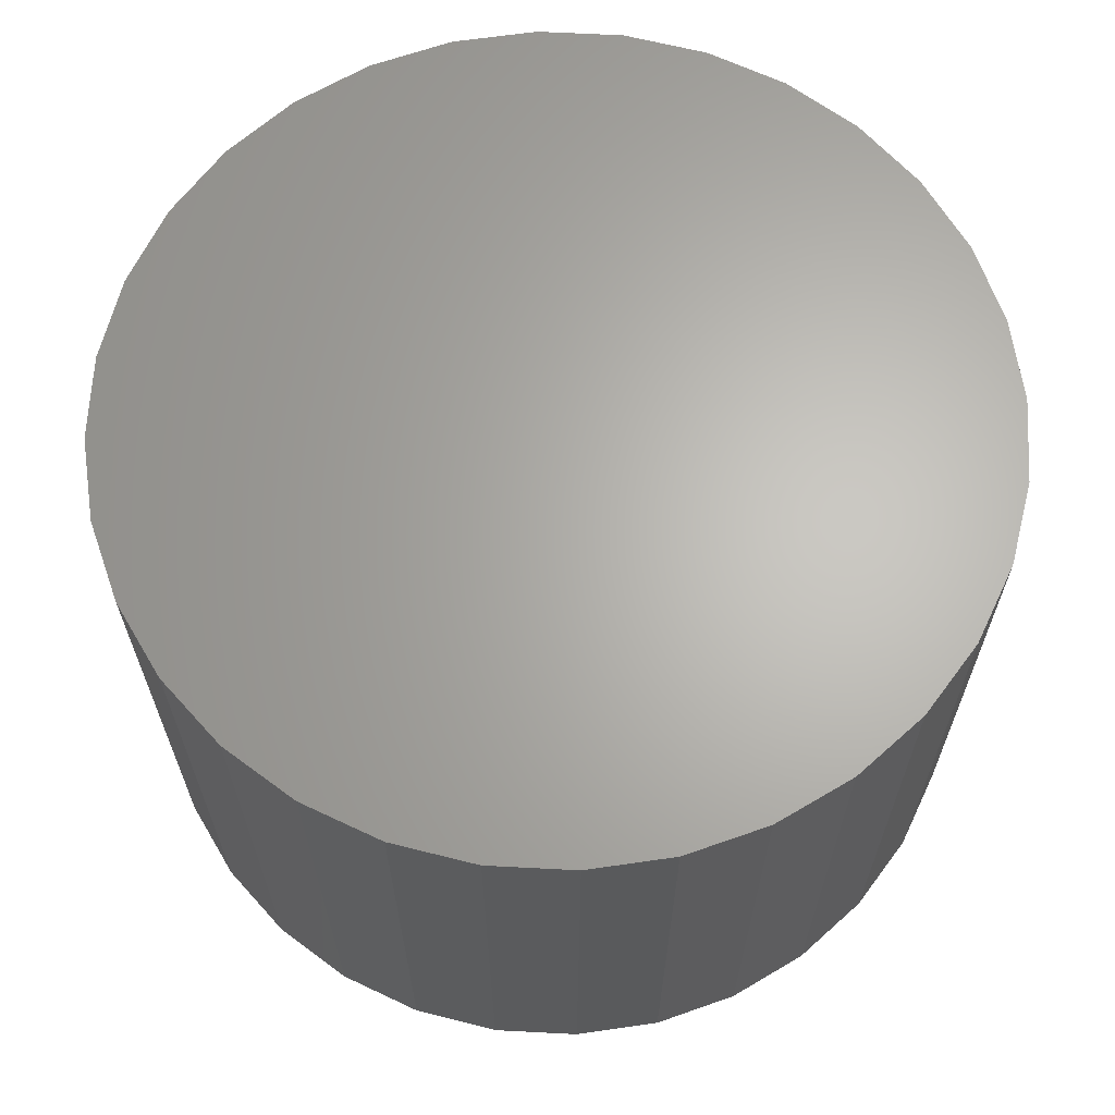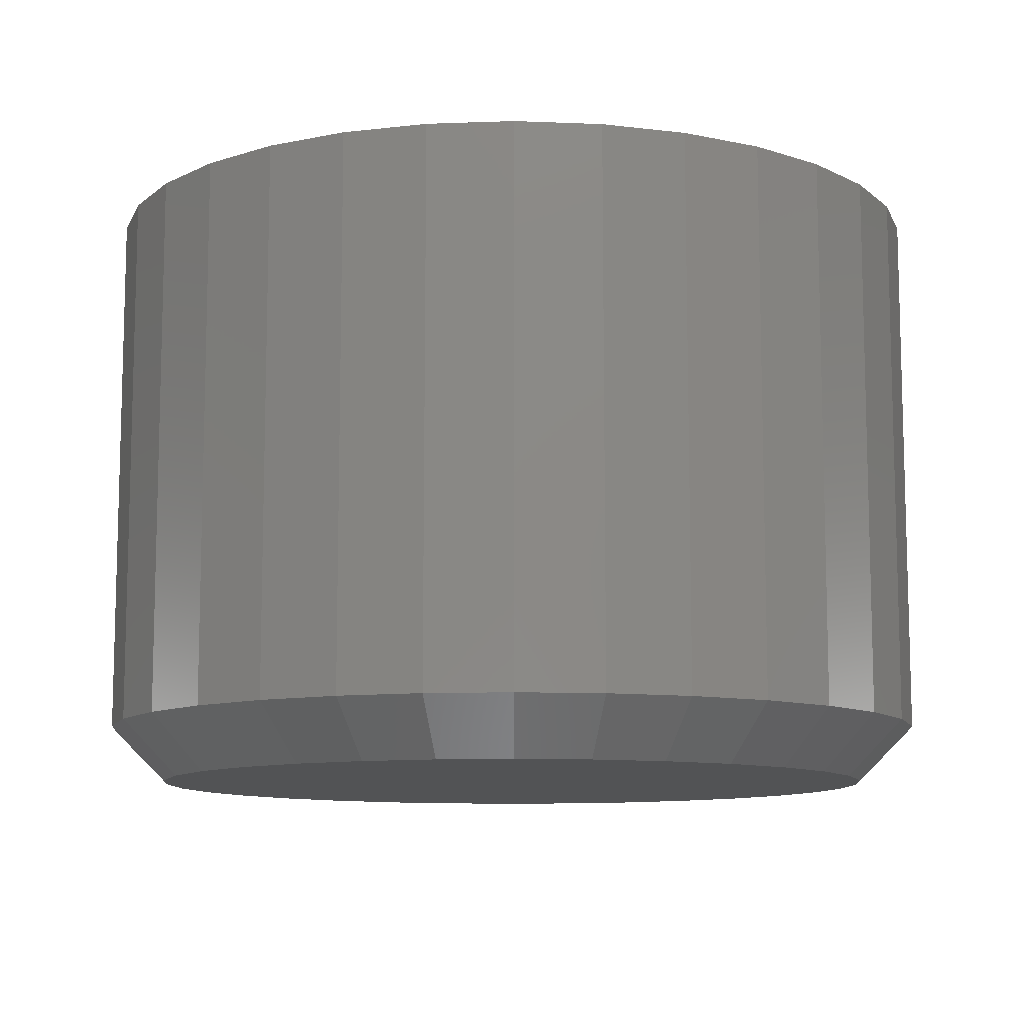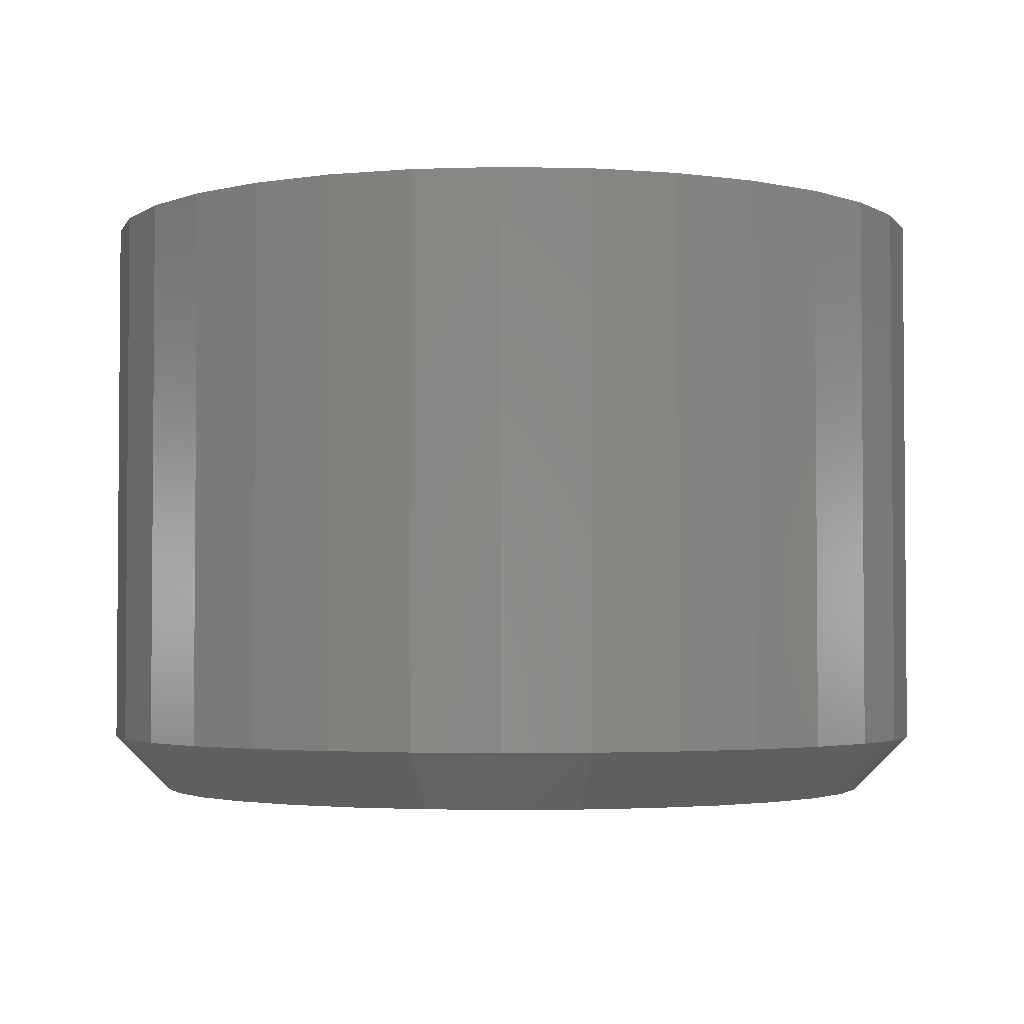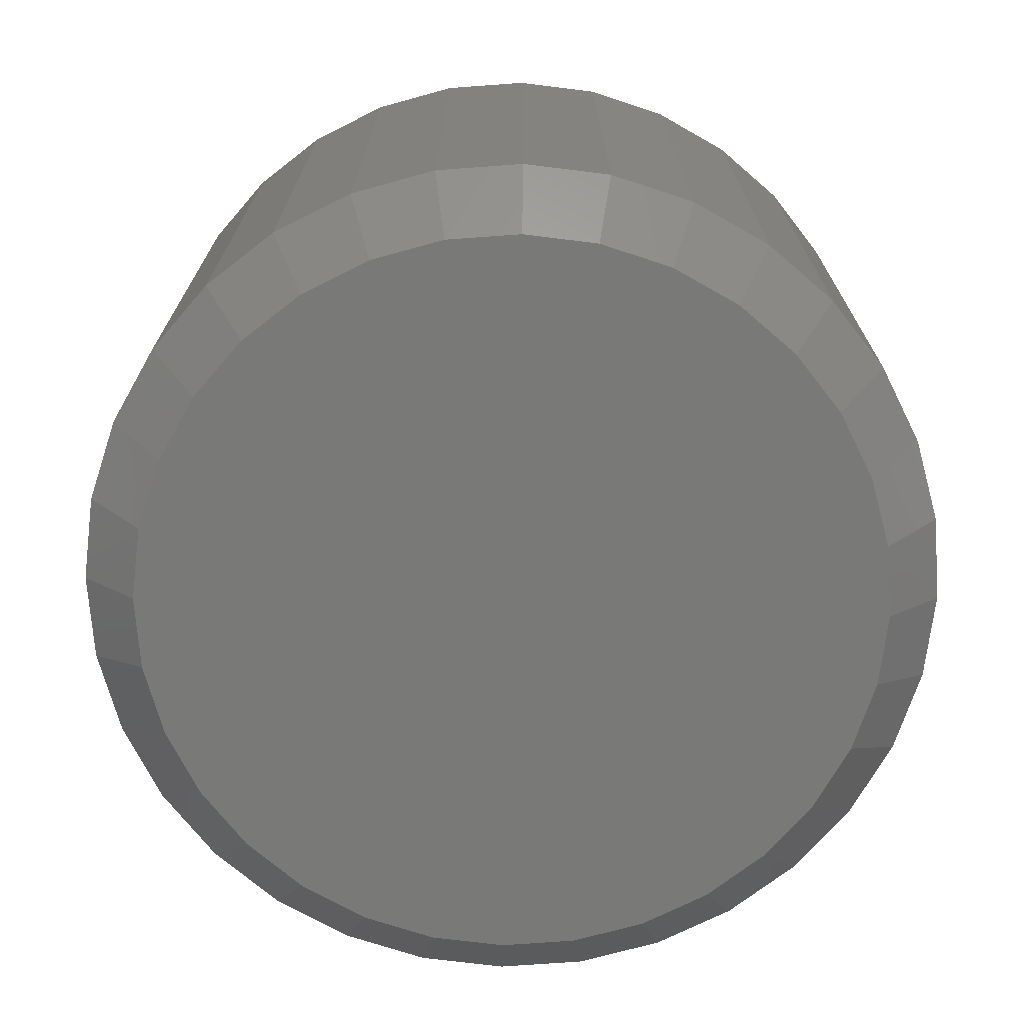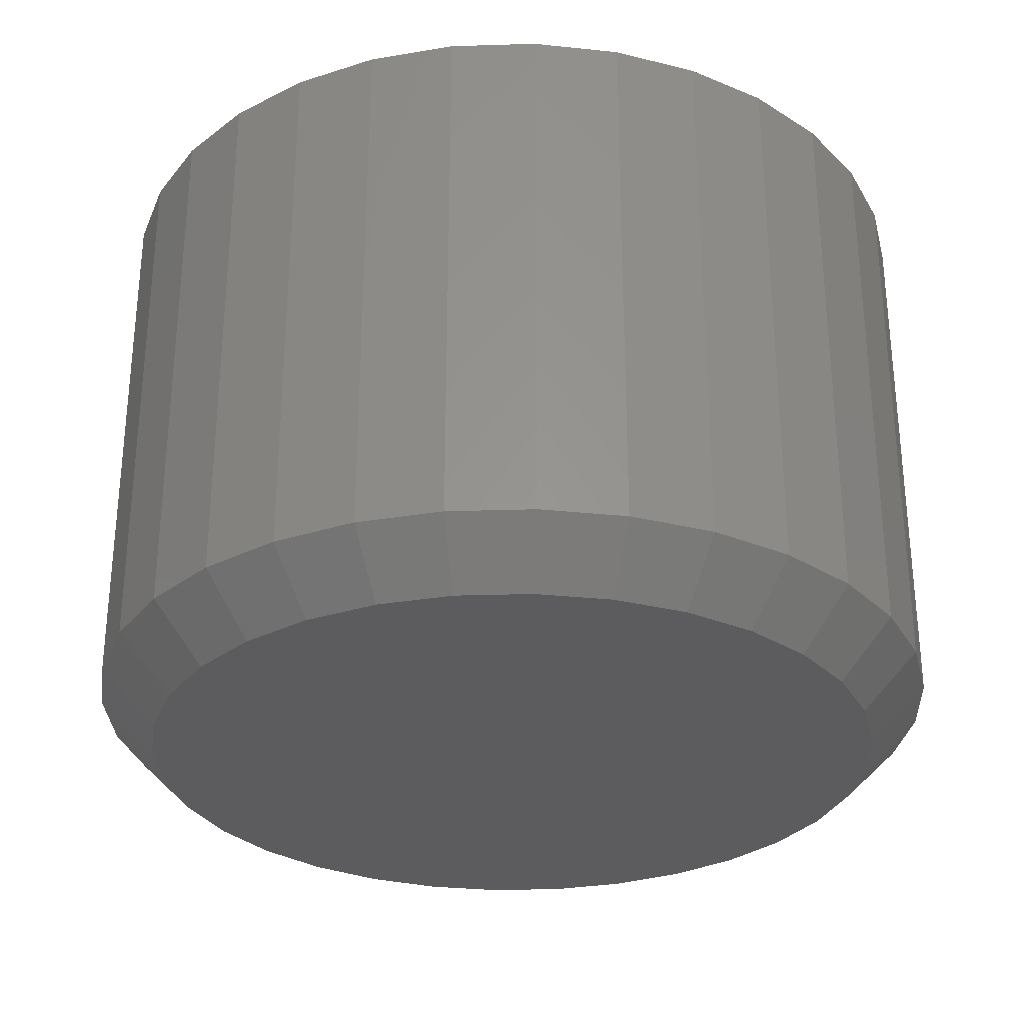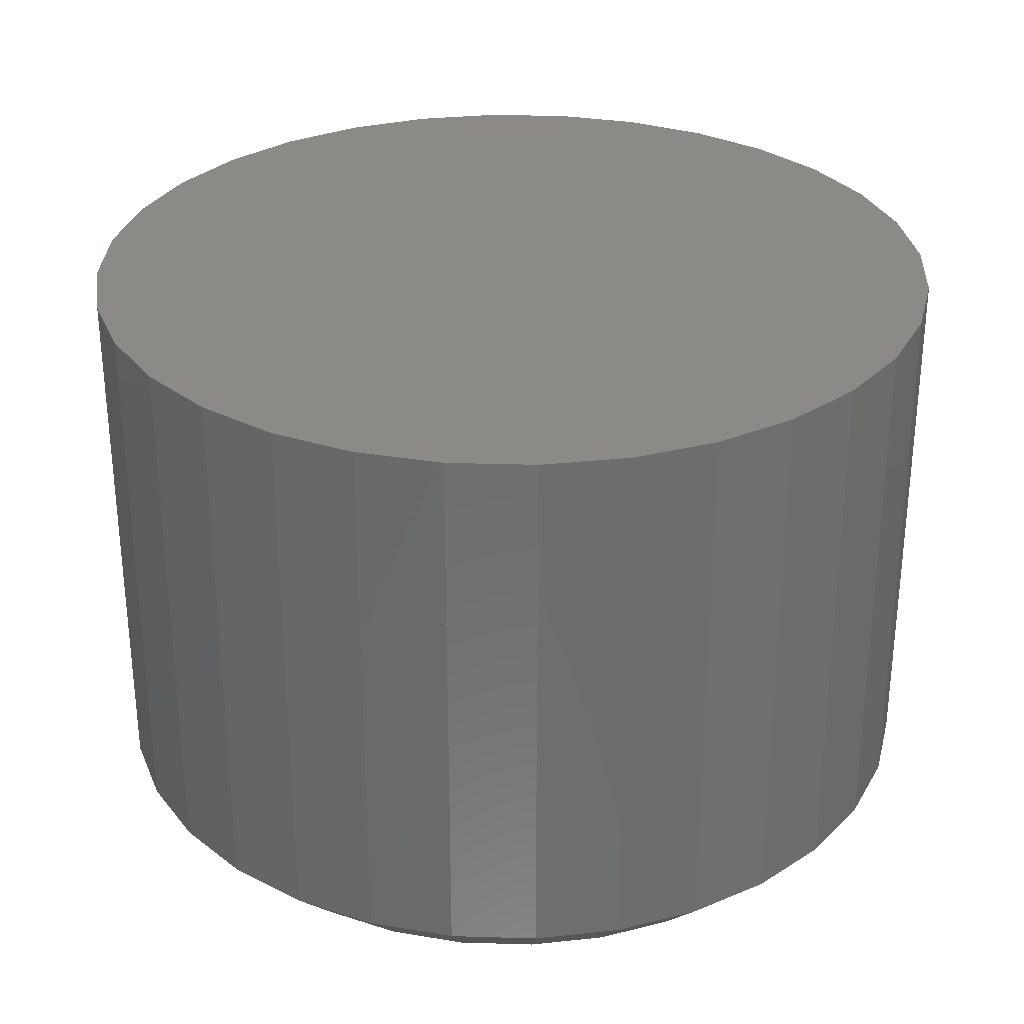
<metadata>
{"format":"stl","ext":"stl","renderer":"f3d","projection":"perspective","resolution":1024,"background":"white","views":[{"elev":65.1,"azim":-148.9,"up":"+Z"},{"elev":-10.2,"azim":44.7,"up":"+Z"},{"elev":-2.9,"azim":113.8,"up":"+Z"},{"elev":-71.7,"azim":-170.2,"up":"+Z"},{"elev":-29.9,"azim":-171.8,"up":"+Z"},{"elev":30.4,"azim":30.6,"up":"+Z"}]}
</metadata>
<code>
# stl→obj: 96 verts, 188 faces
v 0.005592 0.4665 0
v 0.09661 0.4576 0
v -0.08542 0.4576 0
v 0.005592 -0.4665 0
v -0.08542 -0.4576 0
v 0.09661 -0.4576 0
v -0.1729 -0.431 0
v 0.1841 -0.431 0
v -0.2536 -0.3879 0
v 0.2648 -0.3879 0
v -0.3243 -0.3299 0
v 0.3355 -0.3299 0
v -0.3823 -0.2592 0
v 0.3935 -0.2592 0
v -0.4254 -0.1785 0
v 0.4366 -0.1785 0
v -0.452 -0.09102 0
v 0.4632 -0.09102 0
v -0.4609 2.791e-16 0
v 0.4721 -5.138e-16 0
v -0.452 0.09102 0
v 0.4632 0.09102 0
v -0.4254 0.1785 0
v 0.4366 0.1785 0
v -0.3823 0.2592 0
v 0.3935 0.2592 0
v -0.3243 0.3299 0
v 0.3355 0.3299 0
v -0.2536 0.3879 0
v 0.2648 0.3879 0
v -0.1729 0.431 0
v 0.1841 0.431 0
v 0.5424 -6.083e-16 0.07031
v 0.5424 0 0.75
v 0.5321 -0.1047 0.07031
v 0.5321 -0.1047 0.75
v 0.5016 -0.2054 0.07031
v 0.5016 -0.2054 0.75
v 0.452 -0.2983 0.07031
v 0.452 -0.2983 0.75
v 0.3852 -0.3796 0.07031
v 0.3852 -0.3796 0.75
v 0.3038 -0.4464 0.07031
v 0.3038 -0.4464 0.75
v 0.211 -0.496 0.07031
v 0.211 -0.496 0.75
v 0.1103 -0.5265 0.07031
v 0.1103 -0.5265 0.75
v 0.005592 -0.5368 0.07031
v 0.005592 -0.5368 0.75
v -0.09914 -0.5265 0.07031
v -0.09914 -0.5265 0.75
v -0.1998 -0.496 0.07031
v -0.1998 -0.496 0.75
v -0.2927 -0.4464 0.07031
v -0.2927 -0.4464 0.75
v -0.374 -0.3796 0.07031
v -0.374 -0.3796 0.75
v -0.4408 -0.2983 0.07031
v -0.4408 -0.2983 0.75
v -0.4904 -0.2054 0.07031
v -0.4904 -0.2054 0.75
v -0.5209 -0.1047 0.07031
v -0.5209 -0.1047 0.75
v -0.5312 6.574e-17 0.07031
v -0.5312 6.574e-17 0.75
v -0.5209 0.1047 0.07031
v -0.5209 0.1047 0.75
v -0.4904 0.2054 0.07031
v -0.4904 0.2054 0.75
v -0.4408 0.2983 0.07031
v -0.4408 0.2983 0.75
v -0.374 0.3796 0.07031
v -0.374 0.3796 0.75
v -0.2927 0.4464 0.07031
v -0.2927 0.4464 0.75
v -0.1998 0.496 0.07031
v -0.1998 0.496 0.75
v -0.09914 0.5265 0.07031
v -0.09914 0.5265 0.75
v 0.005592 0.5368 0.07031
v 0.005592 0.5368 0.75
v 0.1103 0.5265 0.07031
v 0.1103 0.5265 0.75
v 0.211 0.496 0.07031
v 0.211 0.496 0.75
v 0.3038 0.4464 0.07031
v 0.3038 0.4464 0.75
v 0.3852 0.3796 0.07031
v 0.3852 0.3796 0.75
v 0.452 0.2983 0.07031
v 0.452 0.2983 0.75
v 0.5016 0.2054 0.07031
v 0.5016 0.2054 0.75
v 0.5321 0.1047 0.07031
v 0.5321 0.1047 0.75
f 1 2 3
f 4 5 6
f 6 5 7
f 6 7 8
f 8 7 9
f 8 9 10
f 10 9 11
f 10 11 12
f 12 11 13
f 12 13 14
f 14 13 15
f 14 15 16
f 16 15 17
f 16 17 18
f 18 17 19
f 18 19 20
f 20 19 21
f 20 21 22
f 22 21 23
f 22 23 24
f 24 23 25
f 24 25 26
f 26 25 27
f 26 27 28
f 28 27 29
f 28 29 30
f 30 29 31
f 30 31 32
f 32 31 3
f 32 3 2
f 33 34 35
f 35 34 36
f 35 36 37
f 37 36 38
f 37 38 39
f 39 38 40
f 39 40 41
f 41 40 42
f 41 42 43
f 43 42 44
f 43 44 45
f 45 44 46
f 45 46 47
f 47 46 48
f 47 48 49
f 49 48 50
f 49 50 51
f 51 50 52
f 51 52 53
f 53 52 54
f 53 54 55
f 55 54 56
f 55 56 57
f 57 56 58
f 57 58 59
f 59 58 60
f 59 60 61
f 61 60 62
f 61 62 63
f 63 62 64
f 63 64 65
f 65 64 66
f 65 66 67
f 67 66 68
f 67 68 69
f 69 68 70
f 69 70 71
f 71 70 72
f 71 72 73
f 73 72 74
f 73 74 75
f 75 74 76
f 75 76 77
f 77 76 78
f 77 78 79
f 79 78 80
f 79 80 81
f 81 80 82
f 81 82 83
f 83 82 84
f 83 84 85
f 85 84 86
f 85 86 87
f 87 86 88
f 87 88 89
f 89 88 90
f 89 90 91
f 91 90 92
f 91 92 93
f 93 92 94
f 93 94 95
f 95 94 96
f 95 96 33
f 33 96 34
f 81 2 1
f 1 79 81
f 30 87 28
f 28 87 89
f 28 89 26
f 26 89 91
f 26 91 24
f 24 91 93
f 24 93 22
f 22 93 95
f 22 95 20
f 20 95 33
f 75 29 73
f 73 29 27
f 73 27 71
f 71 27 25
f 71 25 69
f 69 25 23
f 69 23 67
f 67 23 21
f 67 21 65
f 65 21 19
f 87 30 85
f 85 30 32
f 85 32 83
f 83 32 2
f 83 2 81
f 29 75 31
f 31 75 77
f 31 77 3
f 3 77 79
f 3 79 1
f 49 5 4
f 4 47 49
f 9 55 11
f 11 55 57
f 11 57 13
f 13 57 59
f 13 59 15
f 15 59 61
f 15 61 17
f 17 61 63
f 17 63 19
f 19 63 65
f 43 10 41
f 41 10 12
f 41 12 39
f 39 12 14
f 39 14 37
f 37 14 16
f 37 16 35
f 35 16 18
f 35 18 33
f 33 18 20
f 55 9 53
f 53 9 7
f 53 7 51
f 51 7 5
f 51 5 49
f 10 43 8
f 8 43 45
f 8 45 6
f 6 45 47
f 6 47 4
f 80 84 82
f 84 80 86
f 86 80 78
f 86 78 88
f 88 78 76
f 88 76 90
f 90 76 74
f 90 74 92
f 92 74 72
f 92 72 94
f 94 72 70
f 94 70 96
f 96 70 68
f 96 68 34
f 34 68 66
f 34 66 36
f 36 66 64
f 36 64 38
f 38 64 62
f 38 62 40
f 40 62 60
f 40 60 42
f 42 60 58
f 42 58 44
f 44 58 56
f 44 56 46
f 46 56 54
f 46 54 48
f 48 54 52
f 48 52 50

</code>
